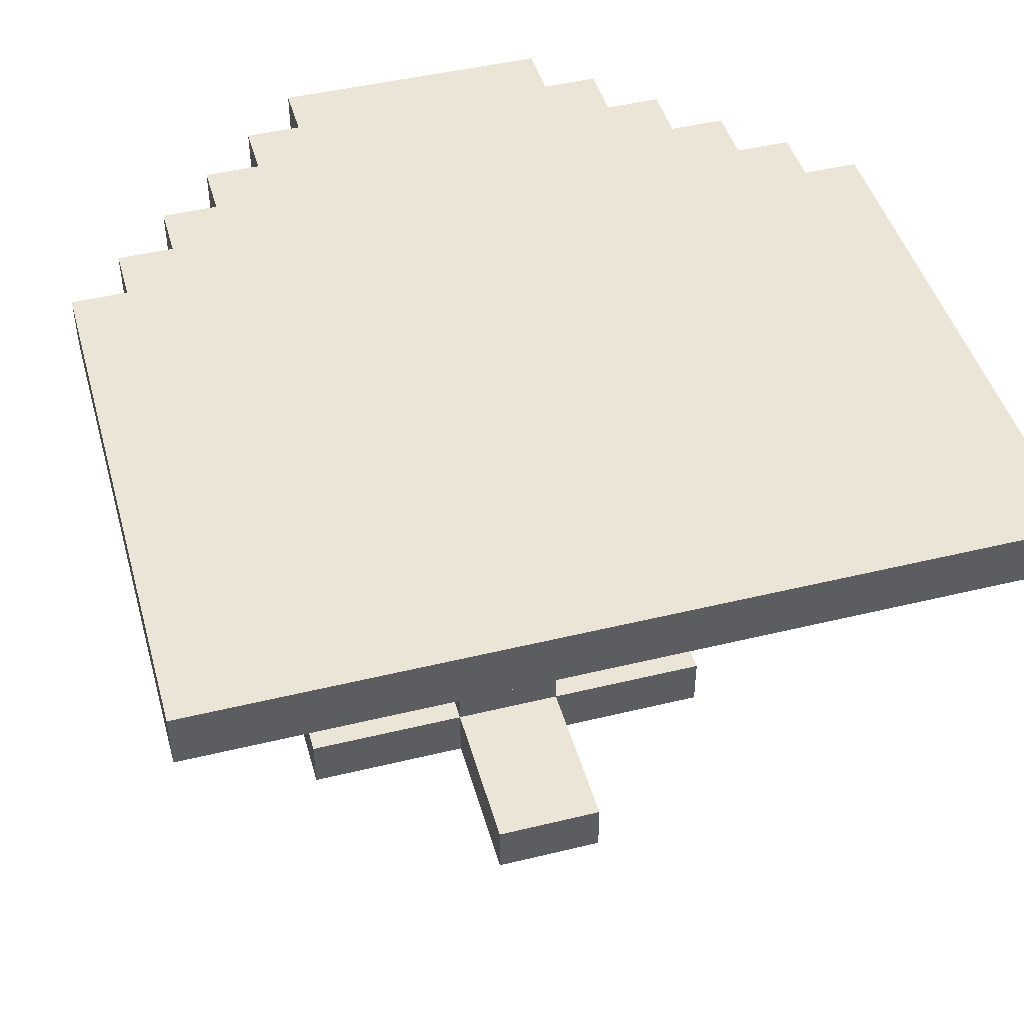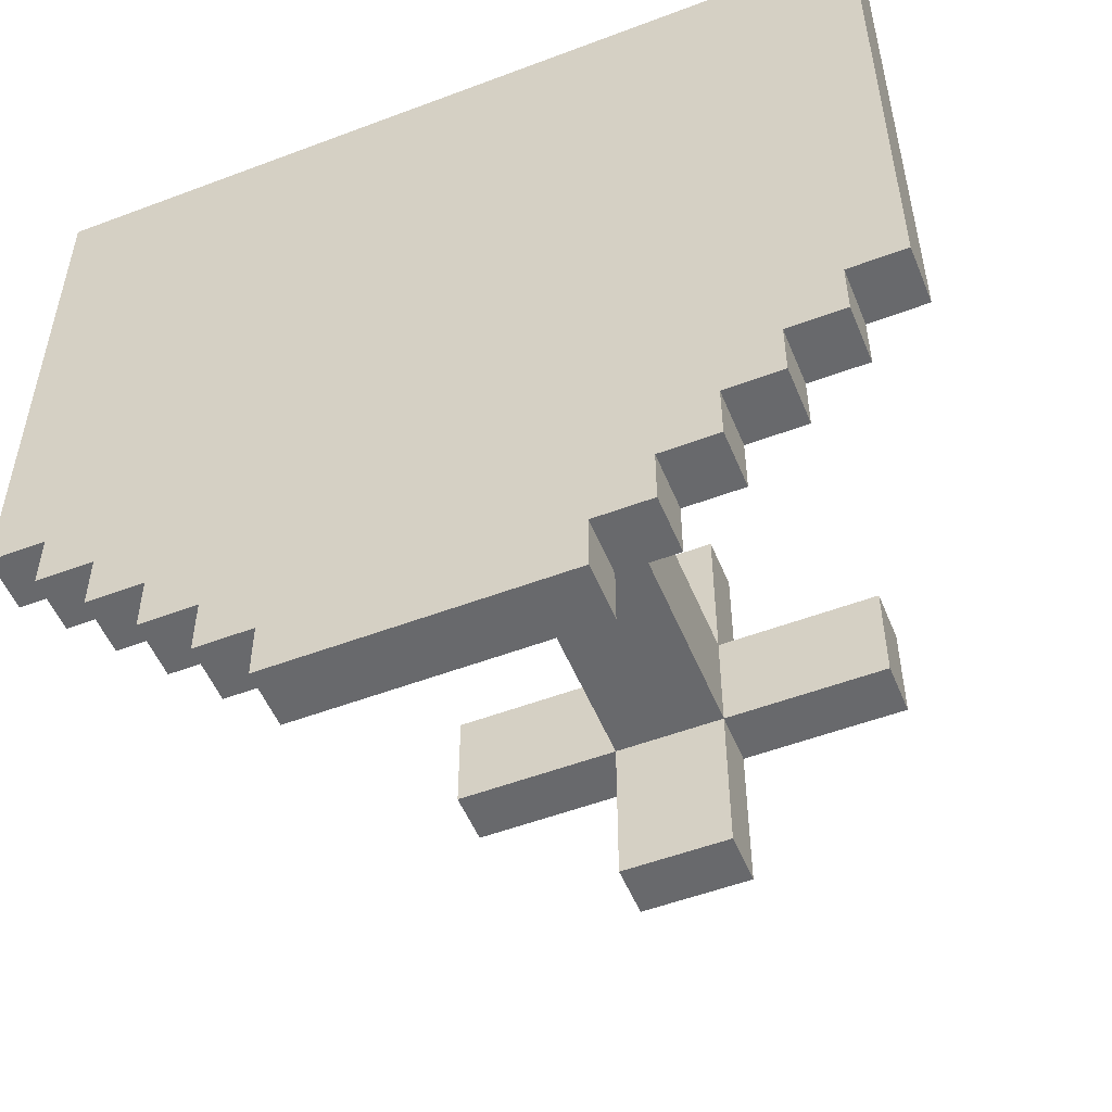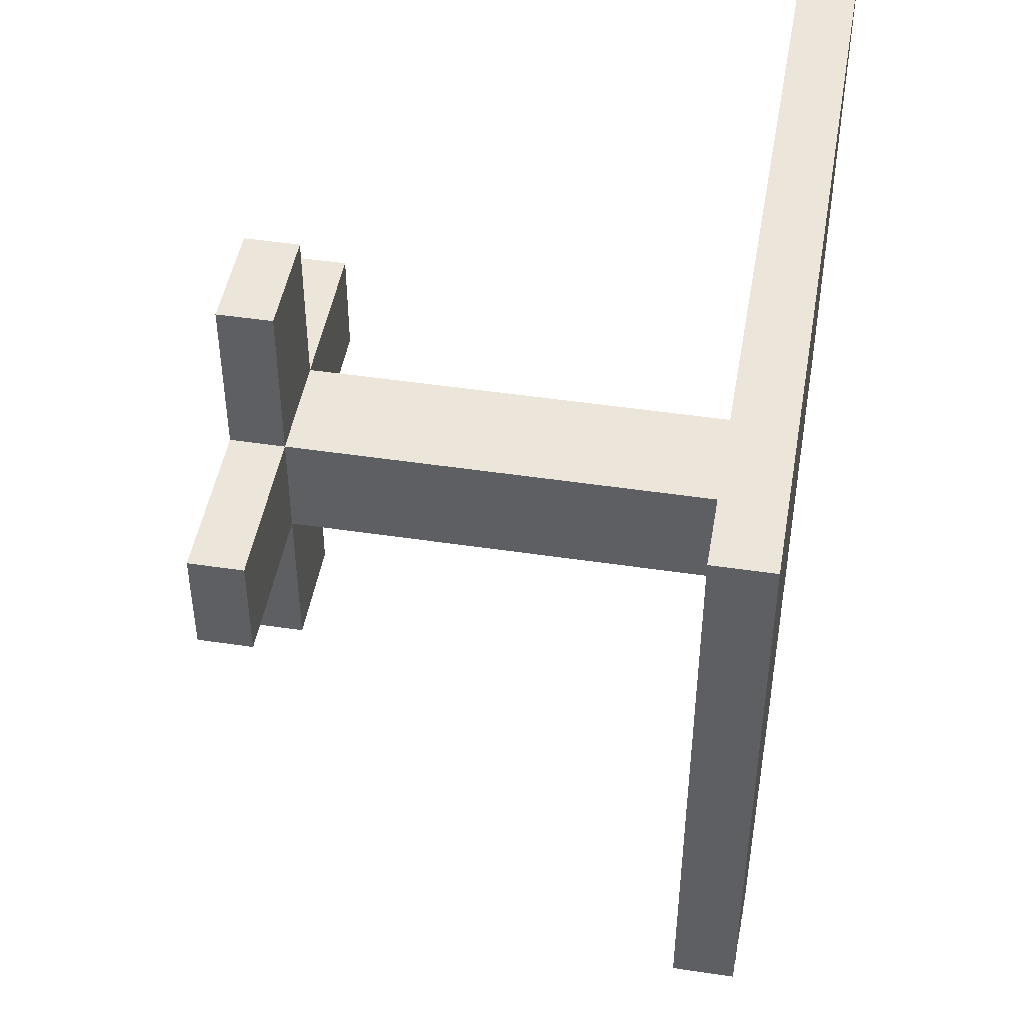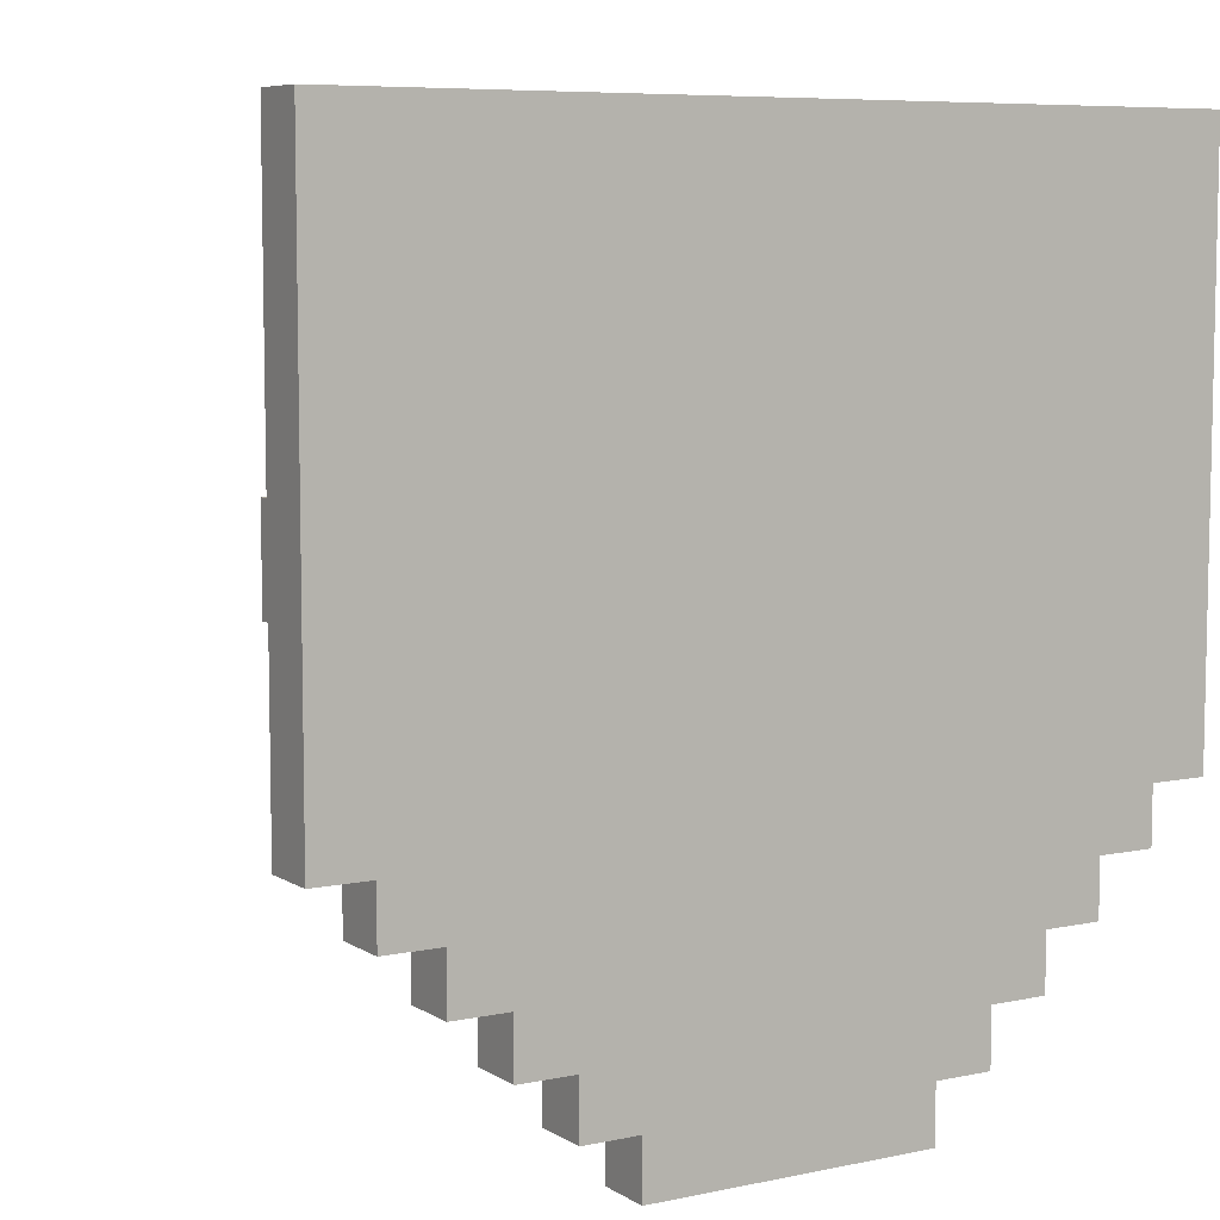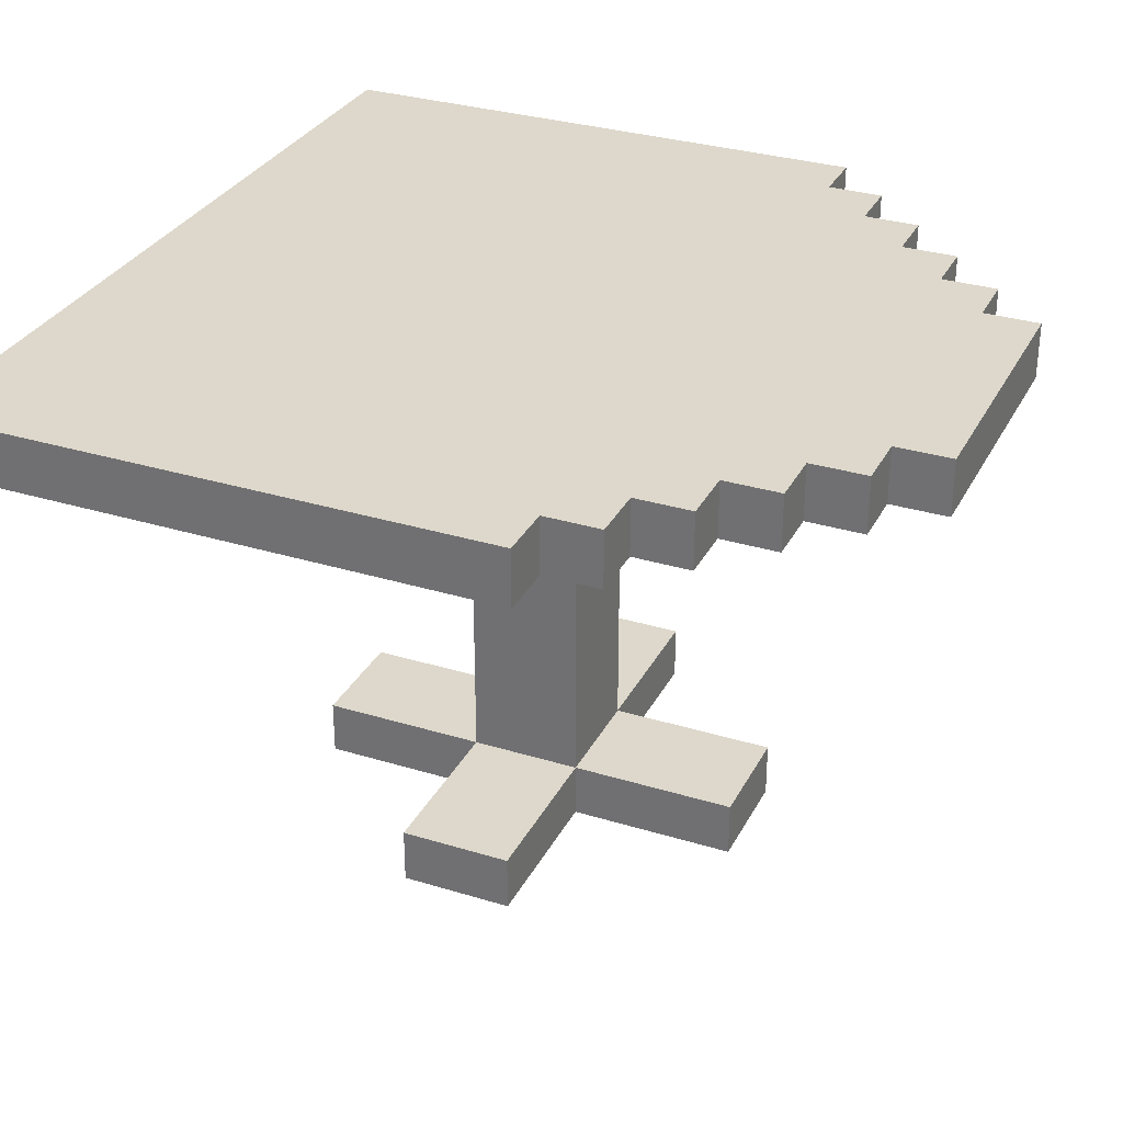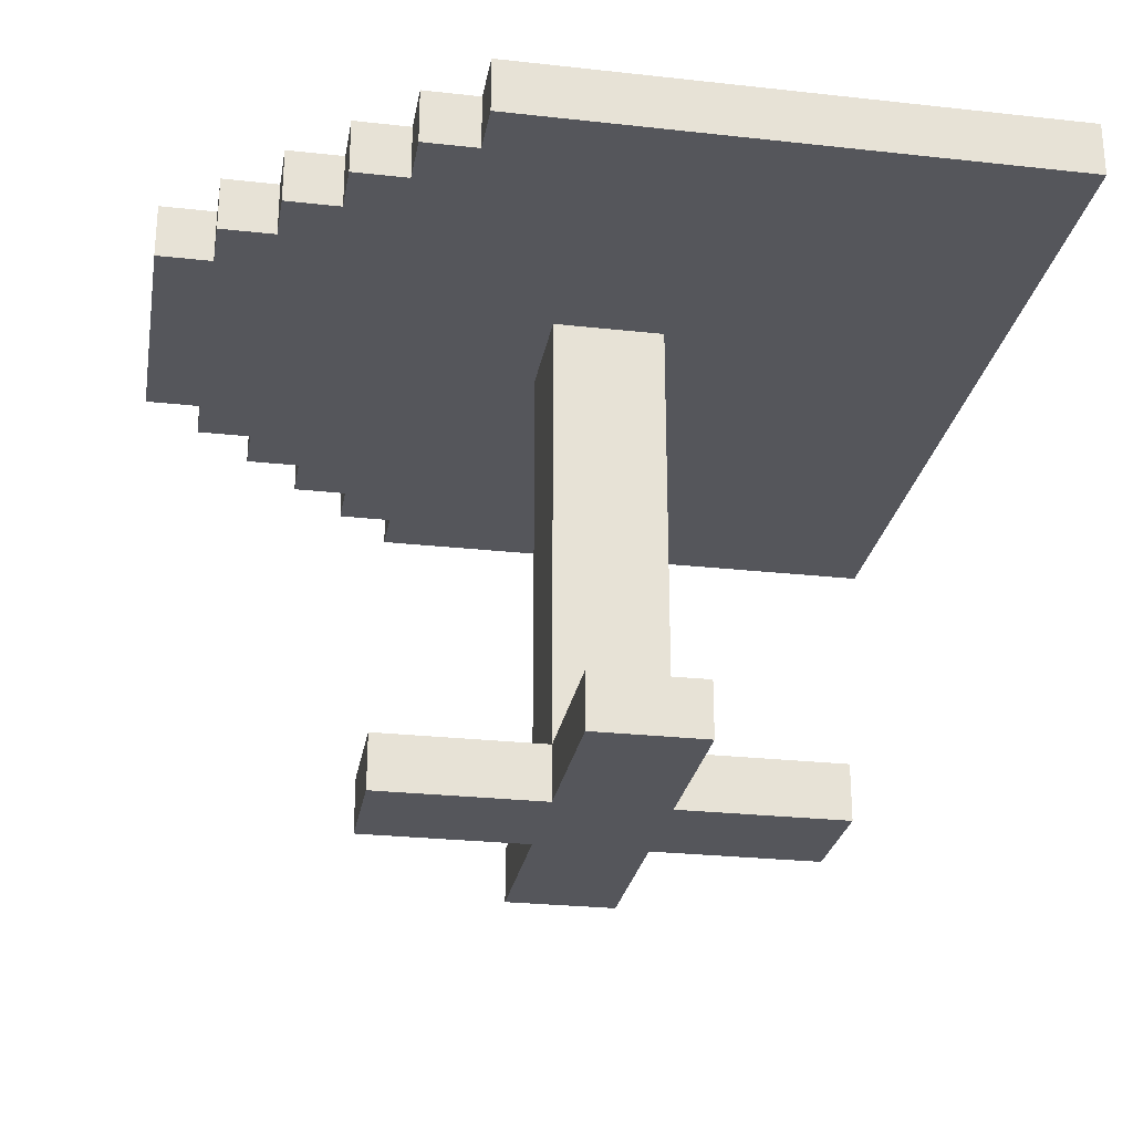
<metadata>
{"format":"obj","ext":"obj","renderer":"f3d","projection":"perspective","resolution":1024,"background":"white","views":[{"elev":45.9,"azim":-15.6,"up":"+Y"},{"elev":-52.7,"azim":-157.9,"up":"+Z"},{"elev":46.7,"azim":99.7,"up":"+Z"},{"elev":7.3,"azim":148.9,"up":"+Z"},{"elev":31.3,"azim":113.6,"up":"+Y"},{"elev":-26.3,"azim":-99.9,"up":"+Y"}]}
</metadata>
<code>
g apt:table-dining
v -7.5 9 7.5
v -7.5 9 -2.5
v -7.5 10 7.5
v -7.5 10 -2.5
v -6.5 9 -2.5
v -6.5 9 -3.5
v -6.5 10 -2.5
v -6.5 10 -3.5
v -5.5 9 -3.5
v -5.5 9 -4.5
v -5.5 10 -3.5
v -5.5 10 -4.5
v -4.5 0 1.5
v -4.5 0 -0.5
v -4.5 1 1.5
v -4.5 1 -0.5
v -4.5 9 -4.5
v -4.5 9 -5.5
v -4.5 10 -4.5
v -4.5 10 -5.5
v -3.5 9 -5.5
v -3.5 9 -6.5
v -3.5 10 -5.5
v -3.5 10 -6.5
v -2.5 9 -6.5
v -2.5 9 -7.5
v -2.5 10 -6.5
v -2.5 10 -7.5
v -1.5 0 4.5
v -1.5 0 1.5
v -1.5 0 -0.5
v -1.5 0 -3.5
v -1.5 1 4.5
v -1.5 1 1.5
v -1.5 1 -0.5
v -1.5 1 -3.5
v -1.5 9 1.5
v -1.5 9 -0.5
v 0.5 0 4.5
v 0.5 0 1.5
v 0.5 0 -0.5
v 0.5 0 -3.5
v 0.5 1 4.5
v 0.5 1 1.5
v 0.5 1 -0.5
v 0.5 1 -3.5
v 0.5 9 1.5
v 0.5 9 -0.5
v 2.5 9 -6.5
v 2.5 9 -7.5
v 2.5 10 -6.5
v 2.5 10 -7.5
v 3.5 0 1.5
v 3.5 0 -0.5
v 3.5 1 1.5
v 3.5 1 -0.5
v 3.5 9 -5.5
v 3.5 9 -6.5
v 3.5 10 -5.5
v 3.5 10 -6.5
v 4.5 9 -4.5
v 4.5 9 -5.5
v 4.5 10 -4.5
v 4.5 10 -5.5
v 5.5 9 -3.5
v 5.5 9 -4.5
v 5.5 10 -3.5
v 5.5 10 -4.5
v 6.5 9 -2.5
v 6.5 9 -3.5
v 6.5 10 -2.5
v 6.5 10 -3.5
v 7.5 9 7.5
v 7.5 9 -2.5
v 7.5 10 7.5
v 7.5 10 -2.5
v -7.5 9 7.5
v -7.5 10 7.5
v 7.5 9 7.5
v 7.5 10 7.5
v -1.5 0 4.5
v -1.5 1 4.5
v 0.5 0 4.5
v 0.5 1 4.5
v -4.5 0 1.5
v -4.5 1 1.5
v -1.5 0 1.5
v -1.5 1 1.5
v -1.5 9 1.5
v 0.5 0 1.5
v 0.5 1 1.5
v 0.5 9 1.5
v 3.5 0 1.5
v 3.5 1 1.5
v -4.5 0 -0.5
v -4.5 1 -0.5
v -1.5 0 -0.5
v -1.5 1 -0.5
v -1.5 9 -0.5
v 0.5 0 -0.5
v 0.5 1 -0.5
v 0.5 9 -0.5
v 3.5 0 -0.5
v 3.5 1 -0.5
v -7.5 9 -2.5
v -7.5 10 -2.5
v -6.5 9 -2.5
v -6.5 10 -2.5
v 6.5 9 -2.5
v 6.5 10 -2.5
v 7.5 9 -2.5
v 7.5 10 -2.5
v -6.5 9 -3.5
v -6.5 10 -3.5
v -5.5 9 -3.5
v -5.5 10 -3.5
v -1.5 0 -3.5
v -1.5 1 -3.5
v 0.5 0 -3.5
v 0.5 1 -3.5
v 5.5 9 -3.5
v 5.5 10 -3.5
v 6.5 9 -3.5
v 6.5 10 -3.5
v -5.5 9 -4.5
v -5.5 10 -4.5
v -4.5 9 -4.5
v -4.5 10 -4.5
v 4.5 9 -4.5
v 4.5 10 -4.5
v 5.5 9 -4.5
v 5.5 10 -4.5
v -4.5 9 -5.5
v -4.5 10 -5.5
v -3.5 9 -5.5
v -3.5 10 -5.5
v 3.5 9 -5.5
v 3.5 10 -5.5
v 4.5 9 -5.5
v 4.5 10 -5.5
v -3.5 9 -6.5
v -3.5 10 -6.5
v -2.5 9 -6.5
v -2.5 10 -6.5
v 2.5 9 -6.5
v 2.5 10 -6.5
v 3.5 9 -6.5
v 3.5 10 -6.5
v -2.5 9 -7.5
v -2.5 10 -7.5
v 2.5 9 -7.5
v 2.5 10 -7.5
v -1.5 0 4.5
v 0.5 0 4.5
v -4.5 0 1.5
v -1.5 0 1.5
v 0.5 0 1.5
v 3.5 0 1.5
v -4.5 0 -0.5
v -1.5 0 -0.5
v 0.5 0 -0.5
v 3.5 0 -0.5
v -1.5 0 -3.5
v 0.5 0 -3.5
v -7.5 9 7.5
v 7.5 9 7.5
v -1.5 9 1.5
v 0.5 9 1.5
v -1.5 9 -0.5
v 0.5 9 -0.5
v -7.5 9 -2.5
v -6.5 9 -2.5
v 6.5 9 -2.5
v 7.5 9 -2.5
v -6.5 9 -3.5
v -5.5 9 -3.5
v 5.5 9 -3.5
v 6.5 9 -3.5
v -5.5 9 -4.5
v -4.5 9 -4.5
v 4.5 9 -4.5
v 5.5 9 -4.5
v -4.5 9 -5.5
v -3.5 9 -5.5
v 3.5 9 -5.5
v 4.5 9 -5.5
v -3.5 9 -6.5
v -2.5 9 -6.5
v 2.5 9 -6.5
v 3.5 9 -6.5
v -2.5 9 -7.5
v 2.5 9 -7.5
v -1.5 1 4.5
v 0.5 1 4.5
v -4.5 1 1.5
v -1.5 1 1.5
v 0.5 1 1.5
v 3.5 1 1.5
v -4.5 1 -0.5
v -1.5 1 -0.5
v 0.5 1 -0.5
v 3.5 1 -0.5
v -1.5 1 -3.5
v 0.5 1 -3.5
v -7.5 10 7.5
v 7.5 10 7.5
v -7.5 10 -2.5
v -6.5 10 -2.5
v 6.5 10 -2.5
v 7.5 10 -2.5
v -6.5 10 -3.5
v -5.5 10 -3.5
v 5.5 10 -3.5
v 6.5 10 -3.5
v -5.5 10 -4.5
v -4.5 10 -4.5
v 4.5 10 -4.5
v 5.5 10 -4.5
v -4.5 10 -5.5
v -3.5 10 -5.5
v 3.5 10 -5.5
v 4.5 10 -5.5
v -3.5 10 -6.5
v -2.5 10 -6.5
v 2.5 10 -6.5
v 3.5 10 -6.5
v -2.5 10 -7.5
v 2.5 10 -7.5
f 3 2 1
f 4 2 3
f 7 6 5
f 8 6 7
f 11 10 9
f 12 10 11
f 15 14 13
f 16 14 15
f 19 18 17
f 20 18 19
f 23 22 21
f 24 22 23
f 27 26 25
f 28 26 27
f 33 30 29
f 34 30 33
f 35 32 31
f 36 32 35
f 37 35 34
f 38 35 37
f 39 40 43
f 43 40 44
f 41 42 45
f 45 42 46
f 44 45 47
f 47 45 48
f 49 50 51
f 51 50 52
f 53 54 55
f 55 54 56
f 57 58 59
f 59 58 60
f 61 62 63
f 63 62 64
f 65 66 67
f 67 66 68
f 69 70 71
f 71 70 72
f 73 74 75
f 75 74 76
f 79 78 77
f 80 78 79
f 83 82 81
f 84 82 83
f 87 86 85
f 88 86 87
f 91 89 88
f 92 89 91
f 93 91 90
f 94 91 93
f 95 96 97
f 97 96 98
f 98 99 101
f 101 99 102
f 100 101 103
f 103 101 104
f 105 106 107
f 107 106 108
f 109 110 111
f 111 110 112
f 113 114 115
f 115 114 116
f 117 118 119
f 119 118 120
f 121 122 123
f 123 122 124
f 125 126 127
f 127 126 128
f 129 130 131
f 131 130 132
f 133 134 135
f 135 134 136
f 137 138 139
f 139 138 140
f 141 142 143
f 143 142 144
f 145 146 147
f 147 146 148
f 149 150 151
f 151 150 152
f 156 154 153
f 157 154 156
f 159 156 155
f 159 158 157
f 159 157 156
f 160 158 159
f 161 158 160
f 162 158 161
f 163 161 160
f 164 161 163
f 167 166 165
f 168 166 167
f 169 167 165
f 170 166 168
f 171 169 165
f 171 170 169
f 172 170 171
f 173 166 170
f 173 170 172
f 174 166 173
f 175 173 172
f 176 173 175
f 177 173 176
f 178 173 177
f 179 177 176
f 180 177 179
f 181 177 180
f 182 177 181
f 183 181 180
f 184 181 183
f 185 181 184
f 186 181 185
f 187 185 184
f 188 185 187
f 189 185 188
f 190 185 189
f 191 189 188
f 192 189 191
f 193 194 196
f 196 194 197
f 195 196 199
f 199 196 200
f 197 198 201
f 201 198 202
f 200 201 203
f 203 201 204
f 205 206 207
f 207 206 208
f 208 206 209
f 209 206 210
f 208 209 211
f 211 209 212
f 212 209 213
f 213 209 214
f 212 213 215
f 215 213 216
f 216 213 217
f 217 213 218
f 216 217 219
f 219 217 220
f 220 217 221
f 221 217 222
f 220 221 223
f 223 221 224
f 224 221 225
f 225 221 226
f 224 225 227
f 227 225 228

</code>
